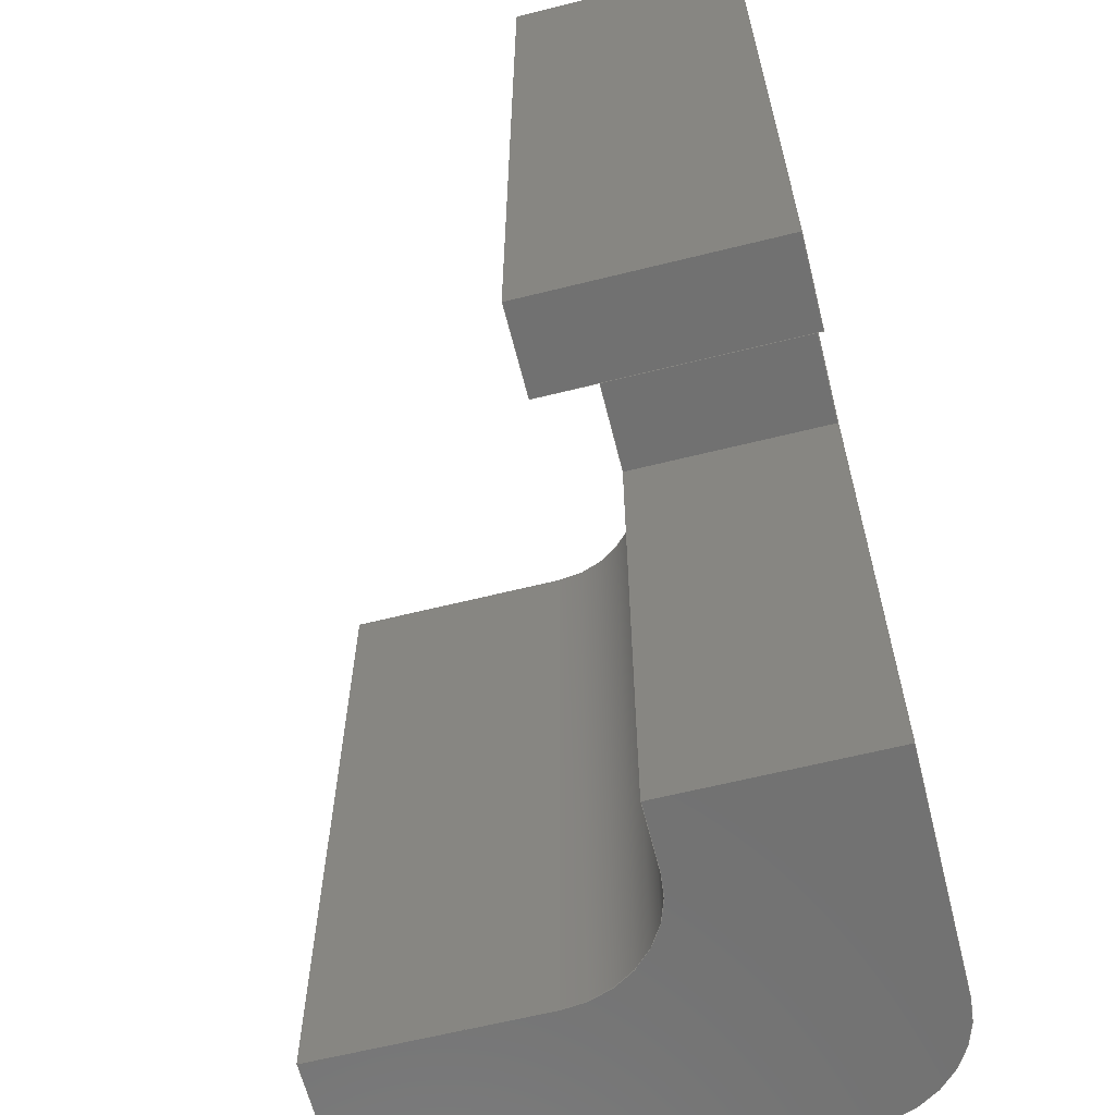
<metadata>
{"format":"step","ext":"step","renderer":"f3d","projection":"perspective","resolution":1024,"background":"white","views":[{"elev":-63.4,"azim":14.1,"up":"+Y"}]}
</metadata>
<code>
ISO-10303-21;
DATA;
#1=MECHANICAL_DESIGN_GEOMETRIC_PRESENTATION_REPRESENTATION('',(#4),#442);
#2=SHAPE_REPRESENTATION_RELATIONSHIP('SRR','None',#449,#3);
#3=ADVANCED_BREP_SHAPE_REPRESENTATION('',(#5),#441);
#4=STYLED_ITEM('',(#458),#5);
#5=MANIFOLD_SOLID_BREP('Body5',#262);
#6=CYLINDRICAL_SURFACE('',#286,0.05);
#7=CYLINDRICAL_SURFACE('',#291,0.05);
#8=CIRCLE('',#281,0.05);
#9=CIRCLE('',#282,0.05);
#10=CIRCLE('',#287,0.05);
#11=CIRCLE('',#292,0.05);
#12=FACE_OUTER_BOUND('',#26,.T.);
#13=FACE_OUTER_BOUND('',#27,.T.);
#14=FACE_OUTER_BOUND('',#28,.T.);
#15=FACE_OUTER_BOUND('',#29,.T.);
#16=FACE_OUTER_BOUND('',#30,.T.);
#17=FACE_OUTER_BOUND('',#31,.T.);
#18=FACE_OUTER_BOUND('',#32,.T.);
#19=FACE_OUTER_BOUND('',#33,.T.);
#20=FACE_OUTER_BOUND('',#34,.T.);
#21=FACE_OUTER_BOUND('',#35,.T.);
#22=FACE_OUTER_BOUND('',#36,.T.);
#23=FACE_OUTER_BOUND('',#37,.T.);
#24=FACE_OUTER_BOUND('',#38,.T.);
#25=FACE_OUTER_BOUND('',#39,.T.);
#26=EDGE_LOOP('',(#164,#165,#166,#167));
#27=EDGE_LOOP('',(#168,#169,#170,#171));
#28=EDGE_LOOP('',(#172,#173,#174,#175));
#29=EDGE_LOOP('',(#176,#177,#178,#179));
#30=EDGE_LOOP('',(#180,#181,#182,#183,#184,#185,#186,#187));
#31=EDGE_LOOP('',(#188,#189,#190,#191,#192,#193,#194,#195));
#32=EDGE_LOOP('',(#196,#197,#198,#199,#200,#201,#202,#203));
#33=EDGE_LOOP('',(#204,#205,#206,#207));
#34=EDGE_LOOP('',(#208,#209,#210,#211));
#35=EDGE_LOOP('',(#212,#213,#214,#215));
#36=EDGE_LOOP('',(#216,#217,#218,#219));
#37=EDGE_LOOP('',(#220,#221,#222,#223));
#38=EDGE_LOOP('',(#224,#225,#226,#227));
#39=EDGE_LOOP('',(#228,#229,#230,#231,#232,#233,#234,#235));
#40=LINE('',#368,#72);
#41=LINE('',#370,#73);
#42=LINE('',#372,#74);
#43=LINE('',#373,#75);
#44=LINE('',#377,#76);
#45=LINE('',#379,#77);
#46=LINE('',#381,#78);
#47=LINE('',#382,#79);
#48=LINE('',#384,#80);
#49=LINE('',#385,#81);
#50=LINE('',#388,#82);
#51=LINE('',#390,#83);
#52=LINE('',#391,#84);
#53=LINE('',#394,#85);
#54=LINE('',#398,#86);
#55=LINE('',#400,#87);
#56=LINE('',#402,#88);
#57=LINE('',#405,#89);
#58=LINE('',#408,#90);
#59=LINE('',#410,#91);
#60=LINE('',#411,#92);
#61=LINE('',#414,#93);
#62=LINE('',#416,#94);
#63=LINE('',#417,#95);
#64=LINE('',#419,#96);
#65=LINE('',#423,#97);
#66=LINE('',#426,#98);
#67=LINE('',#427,#99);
#68=LINE('',#430,#100);
#69=LINE('',#431,#101);
#70=LINE('',#434,#102);
#71=LINE('',#435,#103);
#72=VECTOR('',#298,1);
#73=VECTOR('',#299,1);
#74=VECTOR('',#300,1);
#75=VECTOR('',#301,1);
#76=VECTOR('',#304,1);
#77=VECTOR('',#305,1);
#78=VECTOR('',#306,1);
#79=VECTOR('',#307,1);
#80=VECTOR('',#310,1);
#81=VECTOR('',#311,1);
#82=VECTOR('',#314,1);
#83=VECTOR('',#315,1);
#84=VECTOR('',#316,1);
#85=VECTOR('',#319,1);
#86=VECTOR('',#322,1);
#87=VECTOR('',#323,1);
#88=VECTOR('',#324,1);
#89=VECTOR('',#327,1);
#90=VECTOR('',#330,1);
#91=VECTOR('',#331,1);
#92=VECTOR('',#332,1);
#93=VECTOR('',#335,1);
#94=VECTOR('',#336,1);
#95=VECTOR('',#337,1);
#96=VECTOR('',#340,1);
#97=VECTOR('',#345,1);
#98=VECTOR('',#348,1);
#99=VECTOR('',#349,1);
#100=VECTOR('',#352,1);
#101=VECTOR('',#353,1);
#102=VECTOR('',#356,1);
#103=VECTOR('',#357,1);
#104=VERTEX_POINT('',#366);
#105=VERTEX_POINT('',#367);
#106=VERTEX_POINT('',#369);
#107=VERTEX_POINT('',#371);
#108=VERTEX_POINT('',#375);
#109=VERTEX_POINT('',#376);
#110=VERTEX_POINT('',#378);
#111=VERTEX_POINT('',#380);
#112=VERTEX_POINT('',#387);
#113=VERTEX_POINT('',#389);
#114=VERTEX_POINT('',#393);
#115=VERTEX_POINT('',#395);
#116=VERTEX_POINT('',#397);
#117=VERTEX_POINT('',#399);
#118=VERTEX_POINT('',#401);
#119=VERTEX_POINT('',#403);
#120=VERTEX_POINT('',#407);
#121=VERTEX_POINT('',#409);
#122=VERTEX_POINT('',#413);
#123=VERTEX_POINT('',#415);
#124=VERTEX_POINT('',#421);
#125=VERTEX_POINT('',#425);
#126=VERTEX_POINT('',#429);
#127=VERTEX_POINT('',#433);
#128=EDGE_CURVE('',#104,#105,#40,.T.);
#129=EDGE_CURVE('',#106,#104,#41,.T.);
#130=EDGE_CURVE('',#107,#106,#42,.T.);
#131=EDGE_CURVE('',#105,#107,#43,.T.);
#132=EDGE_CURVE('',#108,#109,#44,.T.);
#133=EDGE_CURVE('',#110,#108,#45,.T.);
#134=EDGE_CURVE('',#111,#110,#46,.T.);
#135=EDGE_CURVE('',#111,#109,#47,.T.);
#136=EDGE_CURVE('',#109,#104,#48,.T.);
#137=EDGE_CURVE('',#106,#111,#49,.T.);
#138=EDGE_CURVE('',#108,#112,#50,.T.);
#139=EDGE_CURVE('',#112,#113,#51,.T.);
#140=EDGE_CURVE('',#113,#110,#52,.T.);
#141=EDGE_CURVE('',#107,#114,#53,.T.);
#142=EDGE_CURVE('',#114,#115,#8,.T.);
#143=EDGE_CURVE('',#115,#116,#54,.T.);
#144=EDGE_CURVE('',#117,#116,#55,.T.);
#145=EDGE_CURVE('',#117,#118,#56,.T.);
#146=EDGE_CURVE('',#119,#118,#9,.T.);
#147=EDGE_CURVE('',#119,#105,#57,.T.);
#148=EDGE_CURVE('',#113,#120,#58,.T.);
#149=EDGE_CURVE('',#121,#120,#59,.T.);
#150=EDGE_CURVE('',#114,#121,#60,.T.);
#151=EDGE_CURVE('',#119,#122,#61,.T.);
#152=EDGE_CURVE('',#123,#122,#62,.T.);
#153=EDGE_CURVE('',#112,#123,#63,.T.);
#154=EDGE_CURVE('',#120,#123,#64,.T.);
#155=EDGE_CURVE('',#124,#121,#10,.T.);
#156=EDGE_CURVE('',#115,#124,#65,.T.);
#157=EDGE_CURVE('',#125,#124,#66,.T.);
#158=EDGE_CURVE('',#116,#125,#67,.T.);
#159=EDGE_CURVE('',#126,#125,#68,.T.);
#160=EDGE_CURVE('',#117,#126,#69,.T.);
#161=EDGE_CURVE('',#127,#126,#70,.T.);
#162=EDGE_CURVE('',#118,#127,#71,.T.);
#163=EDGE_CURVE('',#122,#127,#11,.T.);
#164=ORIENTED_EDGE('',*,*,#128,.F.);
#165=ORIENTED_EDGE('',*,*,#129,.F.);
#166=ORIENTED_EDGE('',*,*,#130,.F.);
#167=ORIENTED_EDGE('',*,*,#131,.F.);
#168=ORIENTED_EDGE('',*,*,#132,.F.);
#169=ORIENTED_EDGE('',*,*,#133,.F.);
#170=ORIENTED_EDGE('',*,*,#134,.F.);
#171=ORIENTED_EDGE('',*,*,#135,.T.);
#172=ORIENTED_EDGE('',*,*,#136,.F.);
#173=ORIENTED_EDGE('',*,*,#135,.F.);
#174=ORIENTED_EDGE('',*,*,#137,.F.);
#175=ORIENTED_EDGE('',*,*,#129,.T.);
#176=ORIENTED_EDGE('',*,*,#133,.T.);
#177=ORIENTED_EDGE('',*,*,#138,.T.);
#178=ORIENTED_EDGE('',*,*,#139,.T.);
#179=ORIENTED_EDGE('',*,*,#140,.T.);
#180=ORIENTED_EDGE('',*,*,#131,.T.);
#181=ORIENTED_EDGE('',*,*,#141,.T.);
#182=ORIENTED_EDGE('',*,*,#142,.T.);
#183=ORIENTED_EDGE('',*,*,#143,.T.);
#184=ORIENTED_EDGE('',*,*,#144,.F.);
#185=ORIENTED_EDGE('',*,*,#145,.T.);
#186=ORIENTED_EDGE('',*,*,#146,.F.);
#187=ORIENTED_EDGE('',*,*,#147,.T.);
#188=ORIENTED_EDGE('',*,*,#130,.T.);
#189=ORIENTED_EDGE('',*,*,#137,.T.);
#190=ORIENTED_EDGE('',*,*,#134,.T.);
#191=ORIENTED_EDGE('',*,*,#140,.F.);
#192=ORIENTED_EDGE('',*,*,#148,.T.);
#193=ORIENTED_EDGE('',*,*,#149,.F.);
#194=ORIENTED_EDGE('',*,*,#150,.F.);
#195=ORIENTED_EDGE('',*,*,#141,.F.);
#196=ORIENTED_EDGE('',*,*,#128,.T.);
#197=ORIENTED_EDGE('',*,*,#147,.F.);
#198=ORIENTED_EDGE('',*,*,#151,.T.);
#199=ORIENTED_EDGE('',*,*,#152,.F.);
#200=ORIENTED_EDGE('',*,*,#153,.F.);
#201=ORIENTED_EDGE('',*,*,#138,.F.);
#202=ORIENTED_EDGE('',*,*,#132,.T.);
#203=ORIENTED_EDGE('',*,*,#136,.T.);
#204=ORIENTED_EDGE('',*,*,#139,.F.);
#205=ORIENTED_EDGE('',*,*,#153,.T.);
#206=ORIENTED_EDGE('',*,*,#154,.F.);
#207=ORIENTED_EDGE('',*,*,#148,.F.);
#208=ORIENTED_EDGE('',*,*,#142,.F.);
#209=ORIENTED_EDGE('',*,*,#150,.T.);
#210=ORIENTED_EDGE('',*,*,#155,.F.);
#211=ORIENTED_EDGE('',*,*,#156,.F.);
#212=ORIENTED_EDGE('',*,*,#143,.F.);
#213=ORIENTED_EDGE('',*,*,#156,.T.);
#214=ORIENTED_EDGE('',*,*,#157,.F.);
#215=ORIENTED_EDGE('',*,*,#158,.F.);
#216=ORIENTED_EDGE('',*,*,#144,.T.);
#217=ORIENTED_EDGE('',*,*,#158,.T.);
#218=ORIENTED_EDGE('',*,*,#159,.F.);
#219=ORIENTED_EDGE('',*,*,#160,.F.);
#220=ORIENTED_EDGE('',*,*,#145,.F.);
#221=ORIENTED_EDGE('',*,*,#160,.T.);
#222=ORIENTED_EDGE('',*,*,#161,.F.);
#223=ORIENTED_EDGE('',*,*,#162,.F.);
#224=ORIENTED_EDGE('',*,*,#146,.T.);
#225=ORIENTED_EDGE('',*,*,#162,.T.);
#226=ORIENTED_EDGE('',*,*,#163,.F.);
#227=ORIENTED_EDGE('',*,*,#151,.F.);
#228=ORIENTED_EDGE('',*,*,#163,.T.);
#229=ORIENTED_EDGE('',*,*,#161,.T.);
#230=ORIENTED_EDGE('',*,*,#159,.T.);
#231=ORIENTED_EDGE('',*,*,#157,.T.);
#232=ORIENTED_EDGE('',*,*,#155,.T.);
#233=ORIENTED_EDGE('',*,*,#149,.T.);
#234=ORIENTED_EDGE('',*,*,#154,.T.);
#235=ORIENTED_EDGE('',*,*,#152,.T.);
#236=PLANE('',#276);
#237=PLANE('',#277);
#238=PLANE('',#278);
#239=PLANE('',#279);
#240=PLANE('',#280);
#241=PLANE('',#283);
#242=PLANE('',#284);
#243=PLANE('',#285);
#244=PLANE('',#288);
#245=PLANE('',#289);
#246=PLANE('',#290);
#247=PLANE('',#293);
#248=ADVANCED_FACE('',(#12),#236,.F.);
#249=ADVANCED_FACE('',(#13),#237,.F.);
#250=ADVANCED_FACE('',(#14),#238,.F.);
#251=ADVANCED_FACE('',(#15),#239,.F.);
#252=ADVANCED_FACE('',(#16),#240,.F.);
#253=ADVANCED_FACE('',(#17),#241,.T.);
#254=ADVANCED_FACE('',(#18),#242,.T.);
#255=ADVANCED_FACE('',(#19),#243,.T.);
#256=ADVANCED_FACE('',(#20),#6,.F.);
#257=ADVANCED_FACE('',(#21),#244,.T.);
#258=ADVANCED_FACE('',(#22),#245,.T.);
#259=ADVANCED_FACE('',(#23),#246,.T.);
#260=ADVANCED_FACE('',(#24),#7,.T.);
#261=ADVANCED_FACE('',(#25),#247,.T.);
#262=CLOSED_SHELL('',(#248,#249,#250,#251,#252,#253,#254,#255,#256,#257,
#258,#259,#260,#261));
#263=DERIVED_UNIT_ELEMENT(#265,1);
#264=DERIVED_UNIT_ELEMENT(#444,3);
#265=(
MASS_UNIT()
NAMED_UNIT(*)
SI_UNIT(.KILO.,.GRAM.)
);
#266=DERIVED_UNIT((#263,#264));
#267=MEASURE_REPRESENTATION_ITEM('density measure',
POSITIVE_RATIO_MEASURE(7850),#266);
#268=PROPERTY_DEFINITION_REPRESENTATION(#273,#270);
#269=PROPERTY_DEFINITION_REPRESENTATION(#274,#271);
#270=REPRESENTATION('material name',(#272),#441);
#271=REPRESENTATION('density',(#267),#441);
#272=DESCRIPTIVE_REPRESENTATION_ITEM('Steel','Steel');
#273=PROPERTY_DEFINITION('material property','material name',#451);
#274=PROPERTY_DEFINITION('material property','density of part',#451);
#275=AXIS2_PLACEMENT_3D('placement',#364,#294,#295);
#276=AXIS2_PLACEMENT_3D('',#365,#296,#297);
#277=AXIS2_PLACEMENT_3D('',#374,#302,#303);
#278=AXIS2_PLACEMENT_3D('',#383,#308,#309);
#279=AXIS2_PLACEMENT_3D('',#386,#312,#313);
#280=AXIS2_PLACEMENT_3D('',#392,#317,#318);
#281=AXIS2_PLACEMENT_3D('',#396,#320,#321);
#282=AXIS2_PLACEMENT_3D('',#404,#325,#326);
#283=AXIS2_PLACEMENT_3D('',#406,#328,#329);
#284=AXIS2_PLACEMENT_3D('',#412,#333,#334);
#285=AXIS2_PLACEMENT_3D('',#418,#338,#339);
#286=AXIS2_PLACEMENT_3D('',#420,#341,#342);
#287=AXIS2_PLACEMENT_3D('',#422,#343,#344);
#288=AXIS2_PLACEMENT_3D('',#424,#346,#347);
#289=AXIS2_PLACEMENT_3D('',#428,#350,#351);
#290=AXIS2_PLACEMENT_3D('',#432,#354,#355);
#291=AXIS2_PLACEMENT_3D('',#436,#358,#359);
#292=AXIS2_PLACEMENT_3D('',#437,#360,#361);
#293=AXIS2_PLACEMENT_3D('',#438,#362,#363);
#294=DIRECTION('axis',(0,0,1));
#295=DIRECTION('refdir',(1,0,0));
#296=DIRECTION('center_axis',(0,0,-1));
#297=DIRECTION('ref_axis',(0,1,0));
#298=DIRECTION('',(0,-1,0));
#299=DIRECTION('',(1,0,0));
#300=DIRECTION('',(0,1,0));
#301=DIRECTION('',(-1,0,0));
#302=DIRECTION('center_axis',(0,0,1));
#303=DIRECTION('ref_axis',(0,-1,0));
#304=DIRECTION('',(0,1,0));
#305=DIRECTION('',(1,0,0));
#306=DIRECTION('',(0,-1,0));
#307=DIRECTION('',(1,0,0));
#308=DIRECTION('center_axis',(0,1,0));
#309=DIRECTION('ref_axis',(0,0,1));
#310=DIRECTION('',(0,0,-1));
#311=DIRECTION('',(0,0,1));
#312=DIRECTION('center_axis',(0,1,0));
#313=DIRECTION('ref_axis',(1,0,0));
#314=DIRECTION('',(0,0,1));
#315=DIRECTION('',(-1,0,-5.615e-16));
#316=DIRECTION('',(0,0,-1));
#317=DIRECTION('center_axis',(0,1,0));
#318=DIRECTION('ref_axis',(1,0,0));
#319=DIRECTION('',(0,0,-1));
#320=DIRECTION('center_axis',(0,1,0));
#321=DIRECTION('ref_axis',(1,0,1.11e-15));
#322=DIRECTION('',(-1,0,5.052e-16));
#323=DIRECTION('',(0,0,1));
#324=DIRECTION('',(1,0,0));
#325=DIRECTION('center_axis',(0,1,0));
#326=DIRECTION('ref_axis',(1,0,0));
#327=DIRECTION('',(0,0,1));
#328=DIRECTION('center_axis',(-1,0,0));
#329=DIRECTION('ref_axis',(0,0,1));
#330=DIRECTION('',(0,1,0));
#331=DIRECTION('',(0,0,1));
#332=DIRECTION('',(0,1,0));
#333=DIRECTION('center_axis',(1,0,0));
#334=DIRECTION('ref_axis',(0,0,-1));
#335=DIRECTION('',(0,1,0));
#336=DIRECTION('',(0,0,-1));
#337=DIRECTION('',(0,1,0));
#338=DIRECTION('center_axis',(-5.615e-16,0,1));
#339=DIRECTION('ref_axis',(1,0,5.615e-16));
#340=DIRECTION('',(1,0,5.615e-16));
#341=DIRECTION('center_axis',(0,1,0));
#342=DIRECTION('ref_axis',(1,0,1.11e-15));
#343=DIRECTION('center_axis',(0,-1,0));
#344=DIRECTION('ref_axis',(1,0,1.11e-15));
#345=DIRECTION('',(0,1,0));
#346=DIRECTION('center_axis',(5.052e-16,0,1));
#347=DIRECTION('ref_axis',(1,0,-5.052e-16));
#348=DIRECTION('',(1,0,-5.052e-16));
#349=DIRECTION('',(0,1,0));
#350=DIRECTION('center_axis',(-1,0,0));
#351=DIRECTION('ref_axis',(0,0,1));
#352=DIRECTION('',(0,0,1));
#353=DIRECTION('',(0,1,0));
#354=DIRECTION('center_axis',(0,0,-1));
#355=DIRECTION('ref_axis',(-1,0,0));
#356=DIRECTION('',(-1,0,0));
#357=DIRECTION('',(0,1,0));
#358=DIRECTION('center_axis',(0,1,0));
#359=DIRECTION('ref_axis',(1,0,0));
#360=DIRECTION('center_axis',(0,1,0));
#361=DIRECTION('ref_axis',(1,0,0));
#362=DIRECTION('center_axis',(0,1,0));
#363=DIRECTION('ref_axis',(1,0,0));
#364=CARTESIAN_POINT('',(0,0,0));
#365=CARTESIAN_POINT('Origin',(0.5099,-0.16,0.29));
#366=CARTESIAN_POINT('',(0.6087,0.28,0.29));
#367=CARTESIAN_POINT('',(0.6087,0,0.29));
#368=CARTESIAN_POINT('',(0.6087,-0.08,0.29));
#369=CARTESIAN_POINT('',(0.5099,0.28,0.29));
#370=CARTESIAN_POINT('',(0.5099,0.28,0.29));
#371=CARTESIAN_POINT('',(0.5099,0,0.29));
#372=CARTESIAN_POINT('',(0.5099,-0.08,0.29));
#373=CARTESIAN_POINT('',(0.4966,0,0.29));
#374=CARTESIAN_POINT('Origin',(0.5099,0.28,0.45));
#375=CARTESIAN_POINT('',(0.6087,0,0.45));
#376=CARTESIAN_POINT('',(0.6087,0.28,0.45));
#377=CARTESIAN_POINT('',(0.6087,0.14,0.45));
#378=CARTESIAN_POINT('',(0.5099,0,0.45));
#379=CARTESIAN_POINT('',(0.4966,0,0.45));
#380=CARTESIAN_POINT('',(0.5099,0.28,0.45));
#381=CARTESIAN_POINT('',(0.5099,0.14,0.45));
#382=CARTESIAN_POINT('',(0.5099,0.28,0.45));
#383=CARTESIAN_POINT('Origin',(0.5099,0.28,0.29));
#384=CARTESIAN_POINT('',(0.6087,0.28,0.3877));
#385=CARTESIAN_POINT('',(0.5099,0.28,0.2744));
#386=CARTESIAN_POINT('Origin',(0.4833,0,0.3062));
#387=CARTESIAN_POINT('',(0.6087,0,0.4854));
#388=CARTESIAN_POINT('',(0.6087,0,0.1771));
#389=CARTESIAN_POINT('',(0.5099,0,0.4854));
#390=CARTESIAN_POINT('',(0.6087,0,0.4854));
#391=CARTESIAN_POINT('',(0.5099,0,0.4854));
#392=CARTESIAN_POINT('Origin',(0.4833,0,0.3062));
#393=CARTESIAN_POINT('',(0.5099,0,0.2587));
#394=CARTESIAN_POINT('',(0.5099,0,0.4854));
#395=CARTESIAN_POINT('',(0.4599,0,0.2087));
#396=CARTESIAN_POINT('Origin',(0.4599,0,0.2587));
#397=CARTESIAN_POINT('',(0.358,0,0.2087));
#398=CARTESIAN_POINT('',(0.4599,0,0.2087));
#399=CARTESIAN_POINT('',(0.358,0,0.1271));
#400=CARTESIAN_POINT('',(0.358,0,0.1271));
#401=CARTESIAN_POINT('',(0.5587,0,0.1271));
#402=CARTESIAN_POINT('',(0.358,0,0.1271));
#403=CARTESIAN_POINT('',(0.6087,0,0.1771));
#404=CARTESIAN_POINT('Origin',(0.5587,0,0.1771));
#405=CARTESIAN_POINT('',(0.6087,0,0.1771));
#406=CARTESIAN_POINT('Origin',(0.5099,0,0.2587));
#407=CARTESIAN_POINT('',(0.5099,0.35,0.4854));
#408=CARTESIAN_POINT('',(0.5099,0,0.4854));
#409=CARTESIAN_POINT('',(0.5099,0.35,0.2587));
#410=CARTESIAN_POINT('',(0.5099,0.35,0.4854));
#411=CARTESIAN_POINT('',(0.5099,0,0.2587));
#412=CARTESIAN_POINT('Origin',(0.6087,0,0.4854));
#413=CARTESIAN_POINT('',(0.6087,0.35,0.1771));
#414=CARTESIAN_POINT('',(0.6087,0,0.1771));
#415=CARTESIAN_POINT('',(0.6087,0.35,0.4854));
#416=CARTESIAN_POINT('',(0.6087,0.35,0.1771));
#417=CARTESIAN_POINT('',(0.6087,0,0.4854));
#418=CARTESIAN_POINT('Origin',(0.5099,0,0.4854));
#419=CARTESIAN_POINT('',(0.6087,0.35,0.4854));
#420=CARTESIAN_POINT('Origin',(0.4599,0,0.2587));
#421=CARTESIAN_POINT('',(0.4599,0.35,0.2087));
#422=CARTESIAN_POINT('Origin',(0.4599,0.35,0.2587));
#423=CARTESIAN_POINT('',(0.4599,0,0.2087));
#424=CARTESIAN_POINT('Origin',(0.358,0,0.2087));
#425=CARTESIAN_POINT('',(0.358,0.35,0.2087));
#426=CARTESIAN_POINT('',(0.4599,0.35,0.2087));
#427=CARTESIAN_POINT('',(0.358,0,0.2087));
#428=CARTESIAN_POINT('Origin',(0.358,0,0.1271));
#429=CARTESIAN_POINT('',(0.358,0.35,0.1271));
#430=CARTESIAN_POINT('',(0.358,0.35,0.1271));
#431=CARTESIAN_POINT('',(0.358,0,0.1271));
#432=CARTESIAN_POINT('Origin',(0.5587,0,0.1271));
#433=CARTESIAN_POINT('',(0.5587,0.35,0.1271));
#434=CARTESIAN_POINT('',(0.358,0.35,0.1271));
#435=CARTESIAN_POINT('',(0.5587,0,0.1271));
#436=CARTESIAN_POINT('Origin',(0.5587,0,0.1771));
#437=CARTESIAN_POINT('Origin',(0.5587,0.35,0.1771));
#438=CARTESIAN_POINT('Origin',(0.4833,0.35,0.3062));
#439=UNCERTAINTY_MEASURE_WITH_UNIT(LENGTH_MEASURE(0.001),#443,
'DISTANCE_ACCURACY_VALUE',
'Maximum model space distance between geometric entities at asserted c
onnectivities');
#440=UNCERTAINTY_MEASURE_WITH_UNIT(LENGTH_MEASURE(0.001),#443,
'DISTANCE_ACCURACY_VALUE',
'Maximum model space distance between geometric entities at asserted c
onnectivities');
#441=(
GEOMETRIC_REPRESENTATION_CONTEXT(3)
GLOBAL_UNCERTAINTY_ASSIGNED_CONTEXT((#439))
GLOBAL_UNIT_ASSIGNED_CONTEXT((#443,#445,#446))
REPRESENTATION_CONTEXT('','3D')
);
#442=(
GEOMETRIC_REPRESENTATION_CONTEXT(3)
GLOBAL_UNCERTAINTY_ASSIGNED_CONTEXT((#440))
GLOBAL_UNIT_ASSIGNED_CONTEXT((#443,#445,#446))
REPRESENTATION_CONTEXT('','3D')
);
#443=(
LENGTH_UNIT()
NAMED_UNIT(*)
SI_UNIT(.CENTI.,.METRE.)
);
#444=(
LENGTH_UNIT()
NAMED_UNIT(*)
SI_UNIT($,.METRE.)
);
#445=(
NAMED_UNIT(*)
PLANE_ANGLE_UNIT()
SI_UNIT($,.RADIAN.)
);
#446=(
NAMED_UNIT(*)
SI_UNIT($,.STERADIAN.)
SOLID_ANGLE_UNIT()
);
#447=SHAPE_DEFINITION_REPRESENTATION(#448,#449);
#448=PRODUCT_DEFINITION_SHAPE('',$,#451);
#449=SHAPE_REPRESENTATION('',(#275),#441);
#450=PRODUCT_DEFINITION_CONTEXT('part definition',#455,'design');
#451=PRODUCT_DEFINITION('Untitled','Untitled',#452,#450);
#452=PRODUCT_DEFINITION_FORMATION('',$,#457);
#453=PRODUCT_RELATED_PRODUCT_CATEGORY('Untitled','Untitled',(#457));
#454=APPLICATION_PROTOCOL_DEFINITION('international standard',
'automotive_design',2009,#455);
#455=APPLICATION_CONTEXT(
'Core Data for Automotive Mechanical Design Process');
#456=PRODUCT_CONTEXT('part definition',#455,'mechanical');
#457=PRODUCT('Untitled','Untitled',$,(#456));
#458=PRESENTATION_STYLE_ASSIGNMENT((#459));
#459=SURFACE_STYLE_USAGE(.BOTH.,#460);
#460=SURFACE_SIDE_STYLE('',(#461));
#461=SURFACE_STYLE_FILL_AREA(#462);
#462=FILL_AREA_STYLE('Steel - Satin',(#463));
#463=FILL_AREA_STYLE_COLOUR('Steel - Satin',#464);
#464=COLOUR_RGB('Steel - Satin',0.6275,0.6275,0.6275);
ENDSEC;
END-ISO-10303-21;

</code>
